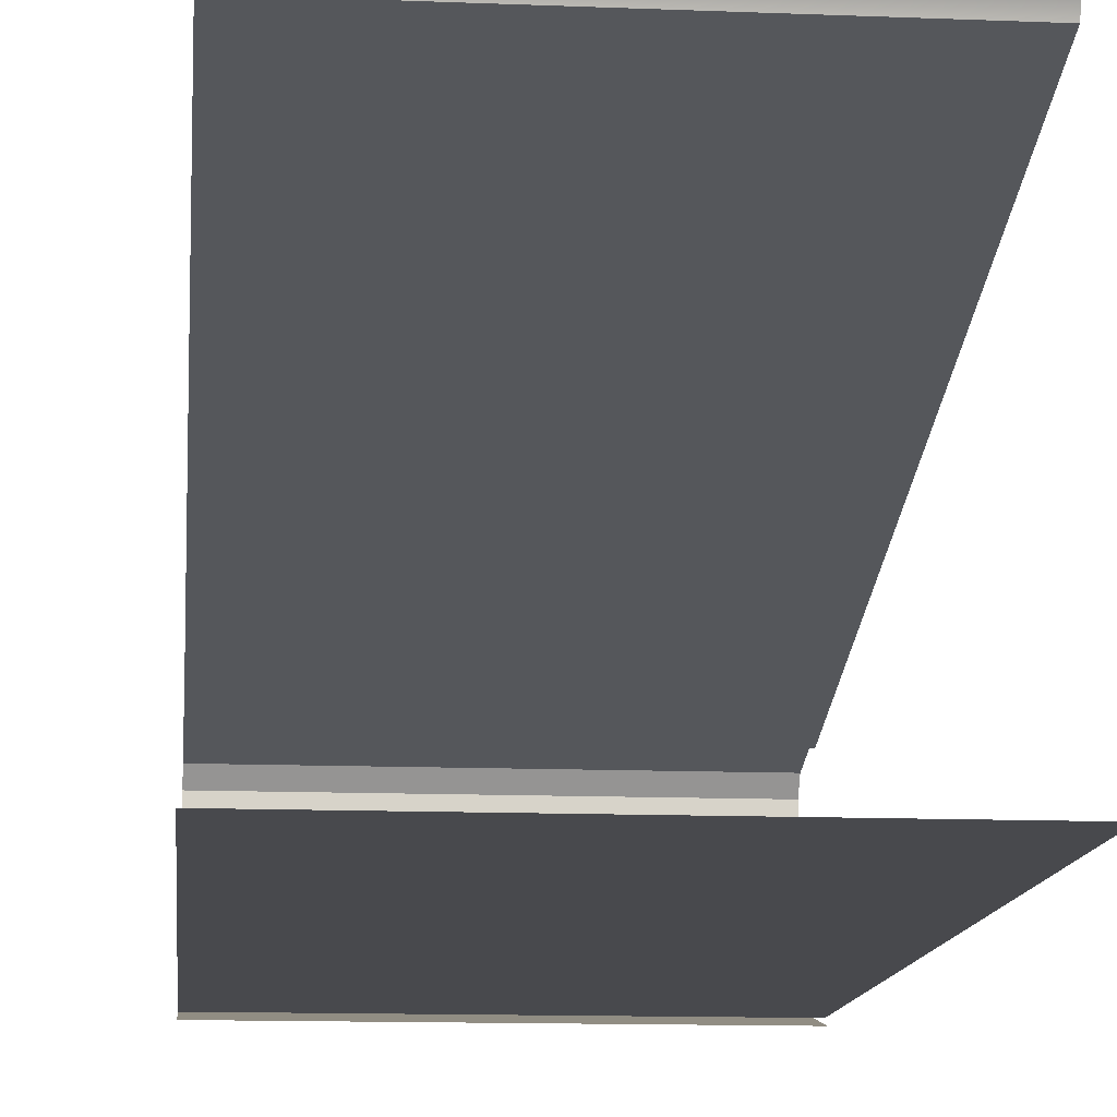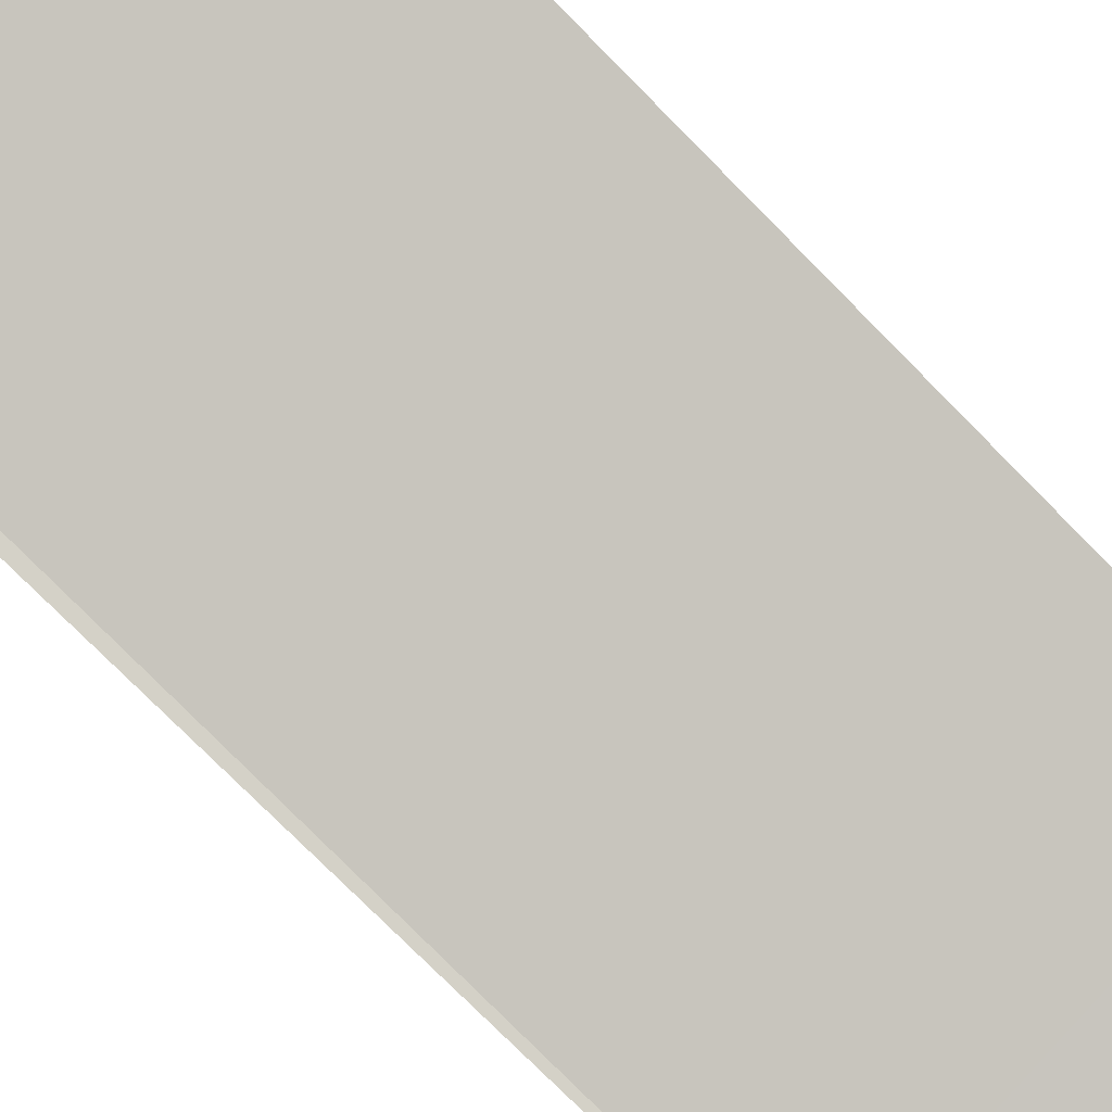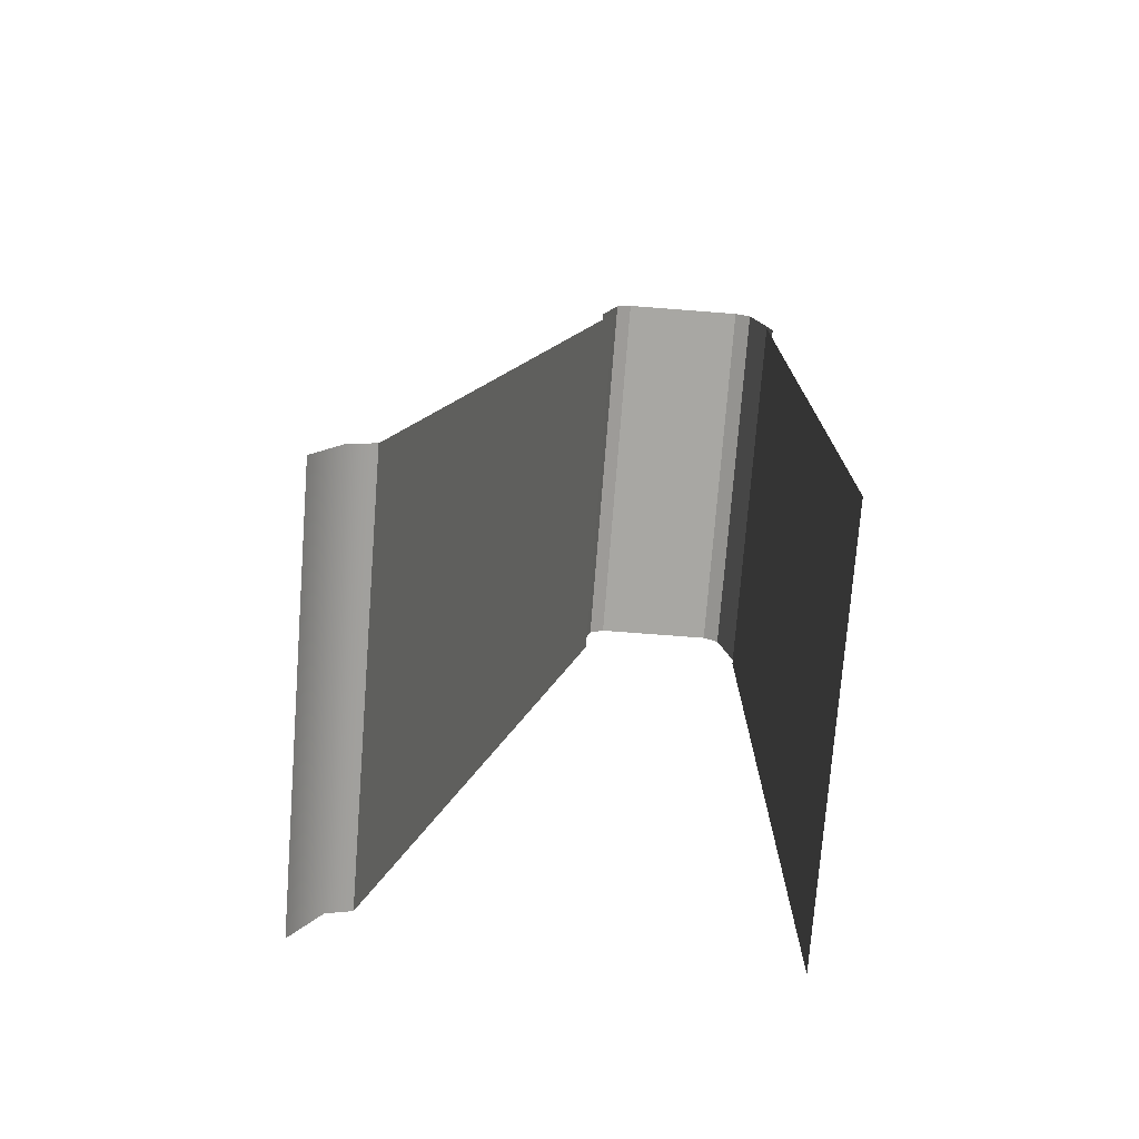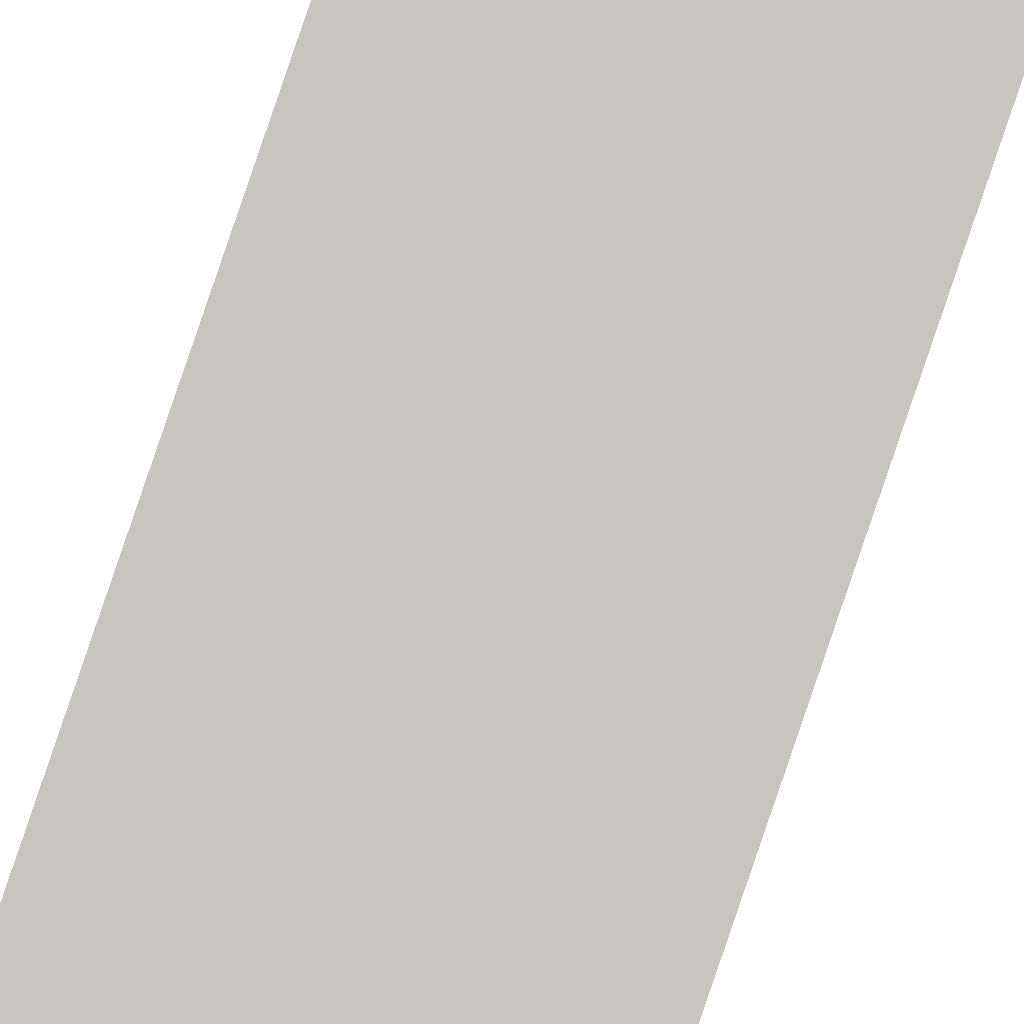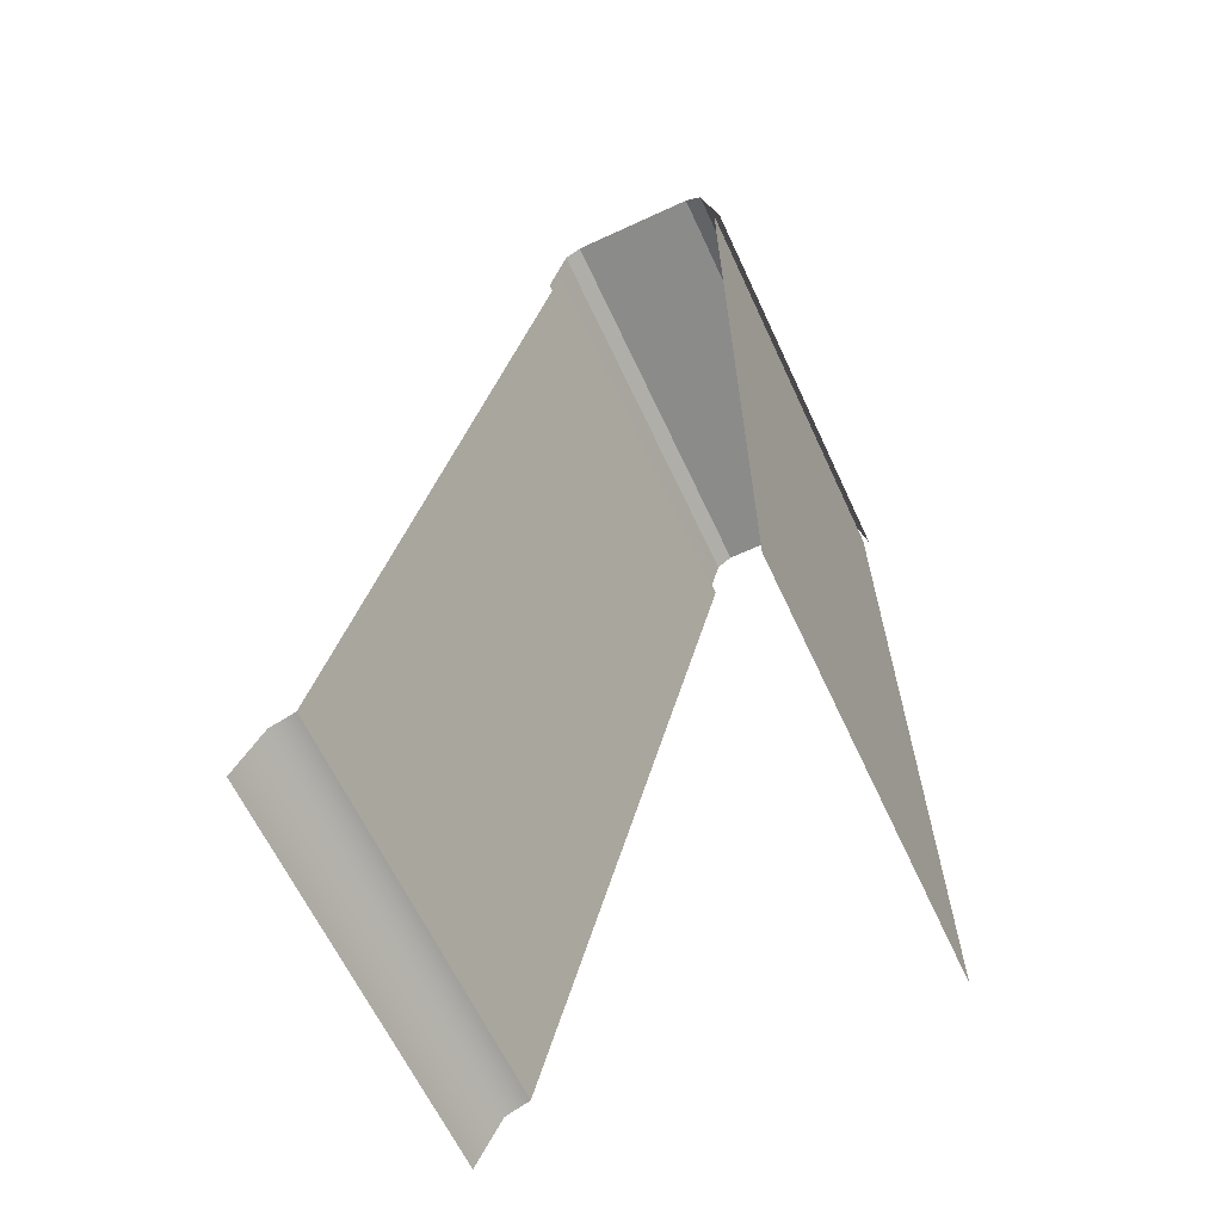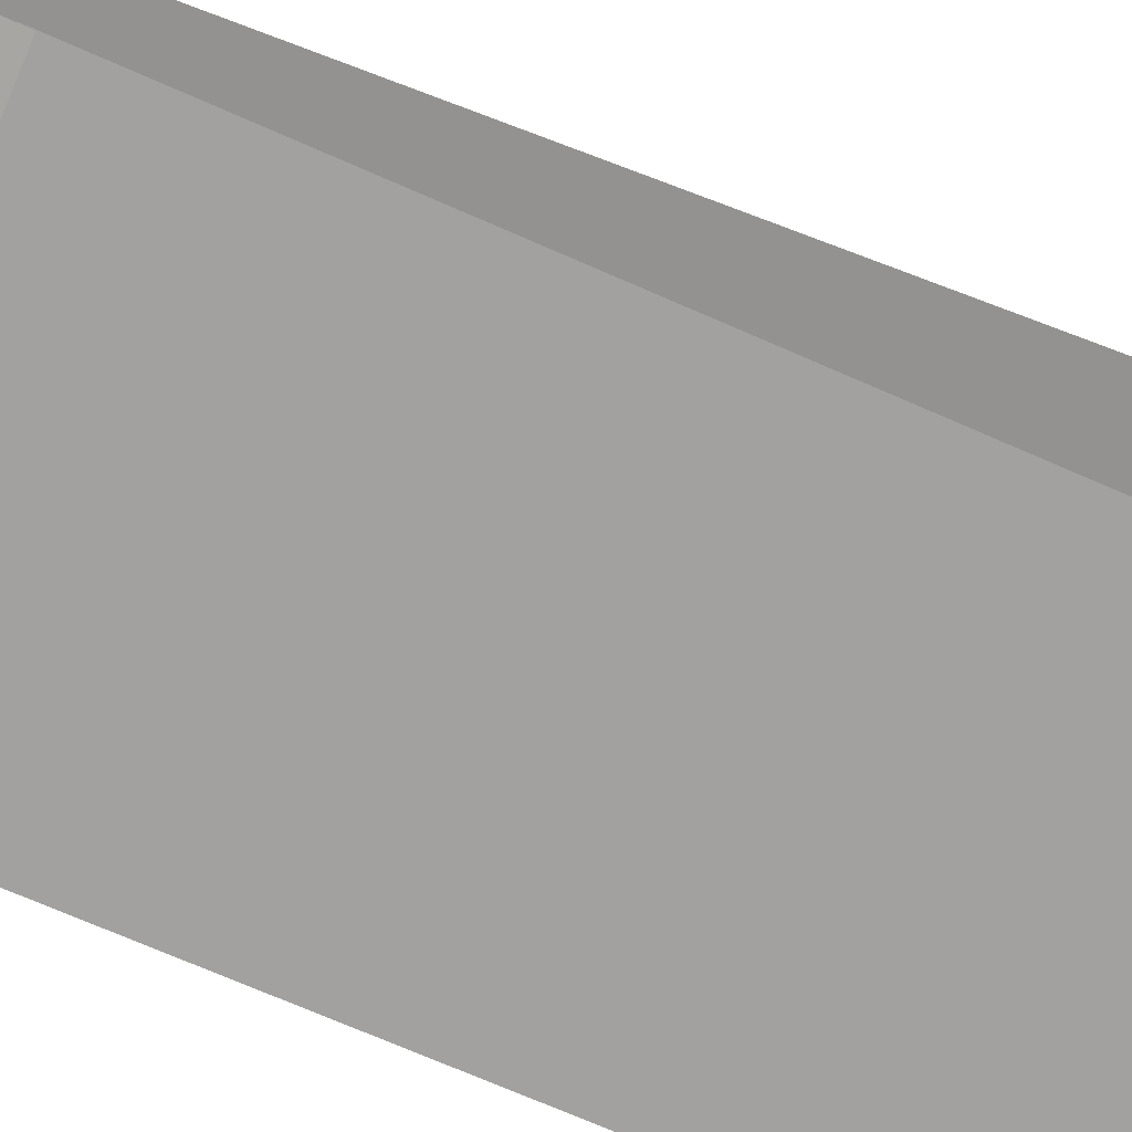
<metadata>
{"format":"obj","ext":"obj","renderer":"f3d","projection":"perspective","resolution":1024,"background":"white","views":[{"elev":-12.5,"azim":-5.4,"up":"+Z"},{"elev":79.8,"azim":133.3,"up":"+Z"},{"elev":-74.5,"azim":85.6,"up":"+Y"},{"elev":74.3,"azim":-160.4,"up":"+Z"},{"elev":-63.7,"azim":115.0,"up":"+Y"},{"elev":-72.2,"azim":-113.6,"up":"+Z"}]}
</metadata>
<code>
g wall_office_1_2
v 0.5035 0.002089 -0.563
v 0.5035 2.05 -0.5631
v -0.5035 2.05 -0.5631
v -0.5035 0.002089 -0.563
v 0.5035 0.1287 0.4383
v 0.5035 -0.001698 0.5025
v -0.5035 -0.001698 0.5025
v -0.5035 0.1287 0.4383
v 0.5035 0.1506 0.3789
v -0.5035 0.1506 0.3789
v 0.5035 2.262 -0.1408
v 0.5035 2.084 -0.0963
v -0.5043 2.084 -0.0963
v -0.5043 2.262 -0.1408
v -0.5043 2.262 -0.5327
v -0.5043 2.026 -0.5781
v 0.5035 2.026 -0.5781
v 0.5035 2.262 -0.5327
v -0.5043 2.29 -0.1802
v 0.5035 2.29 -0.1802
v 0.5035 2.262 -0.1408
v -0.5043 2.262 -0.1408
v 0.5035 2.29 -0.4923
v -0.5043 2.29 -0.4923
v -0.5043 2.262 -0.5327
v 0.5035 2.262 -0.5327
v 0.5035 2.29 -0.4923
v 0.5035 2.29 -0.1802
v -0.5043 2.29 -0.1802
v -0.5043 2.29 -0.4923
v 0.5035 2.108 -0.126
v 0.5035 0.1506 0.3789
v -0.5035 0.1506 0.3789
v -0.5035 2.108 -0.126
g wall_office_1_2_0
f 3 2 1
f 4 3 1
f 7 6 5
f 8 7 5
f 8 5 9
f 10 8 9
f 13 12 11
f 14 13 11
f 17 16 15
f 18 17 15
f 21 20 19
f 22 21 19
f 25 24 23
f 26 25 23
f 29 28 27
f 30 29 27
f 33 32 31
f 34 33 31

</code>
